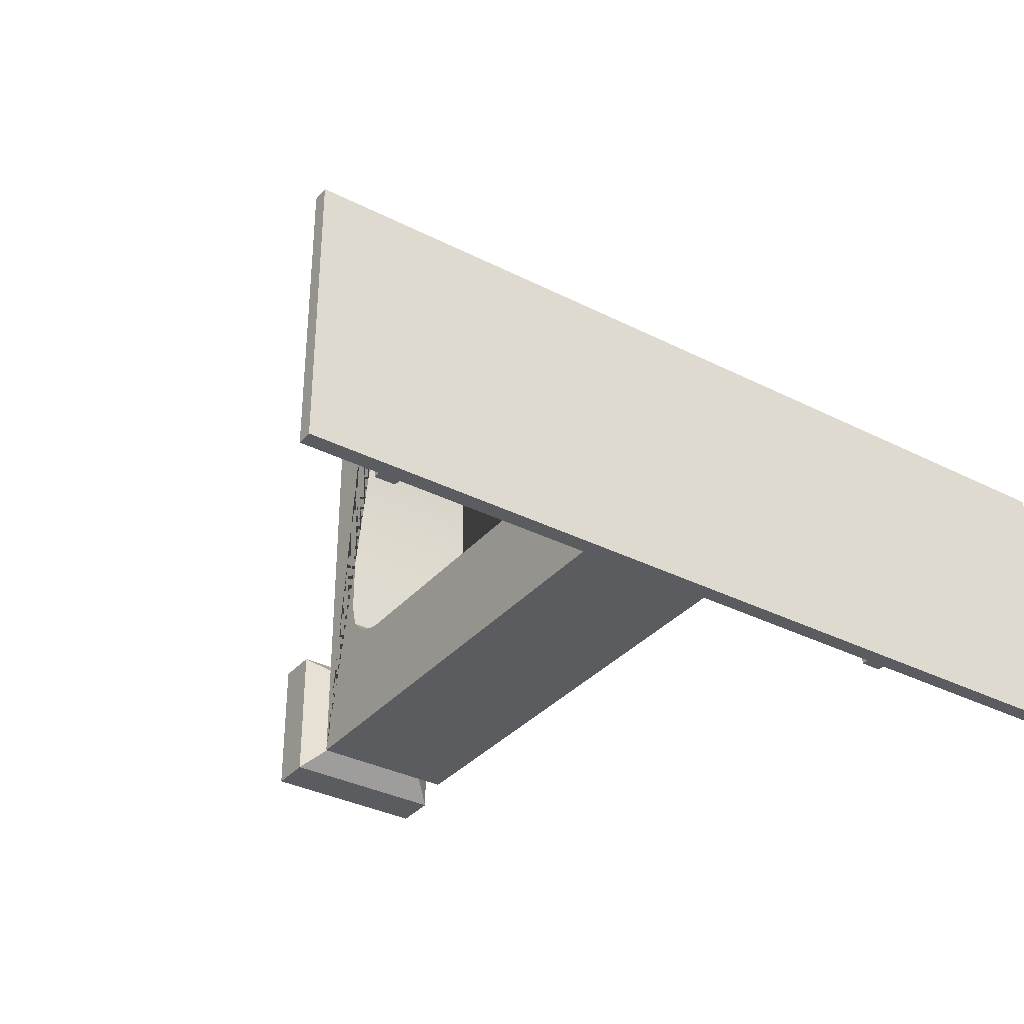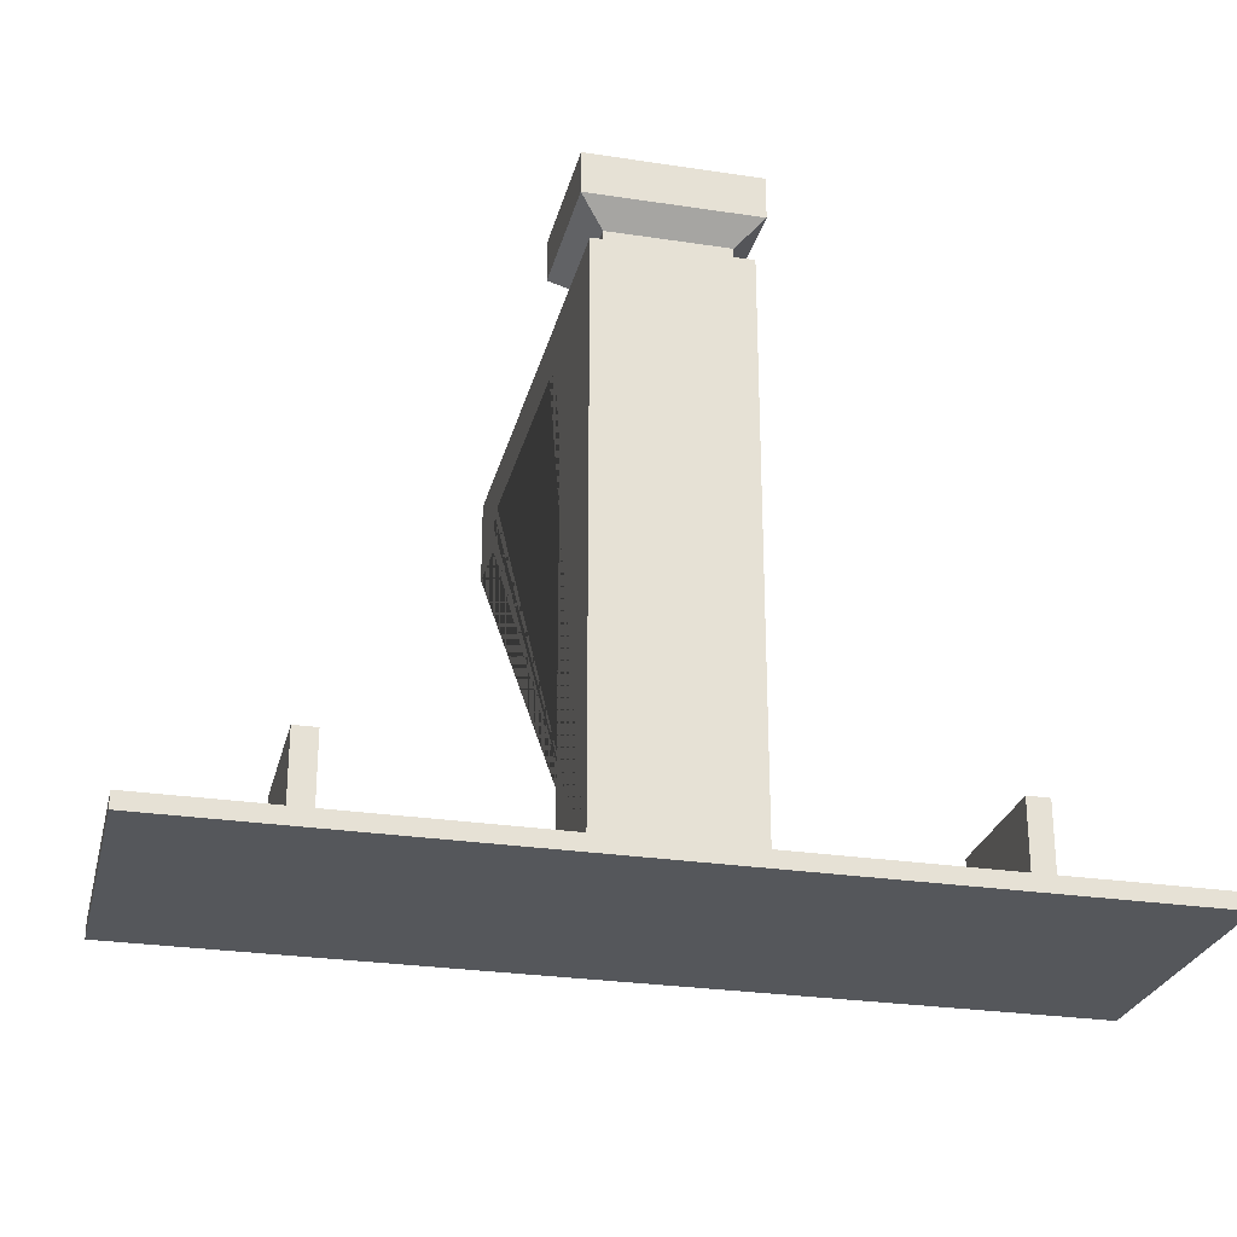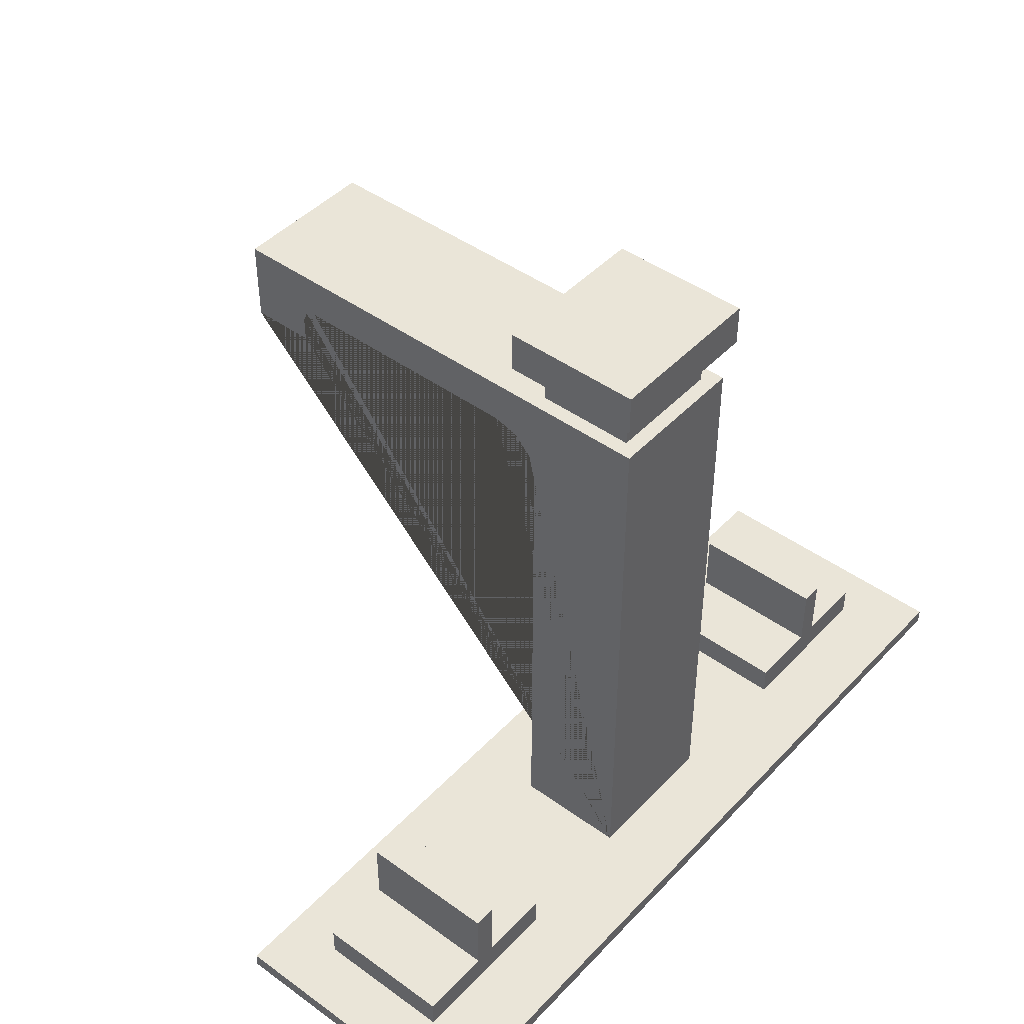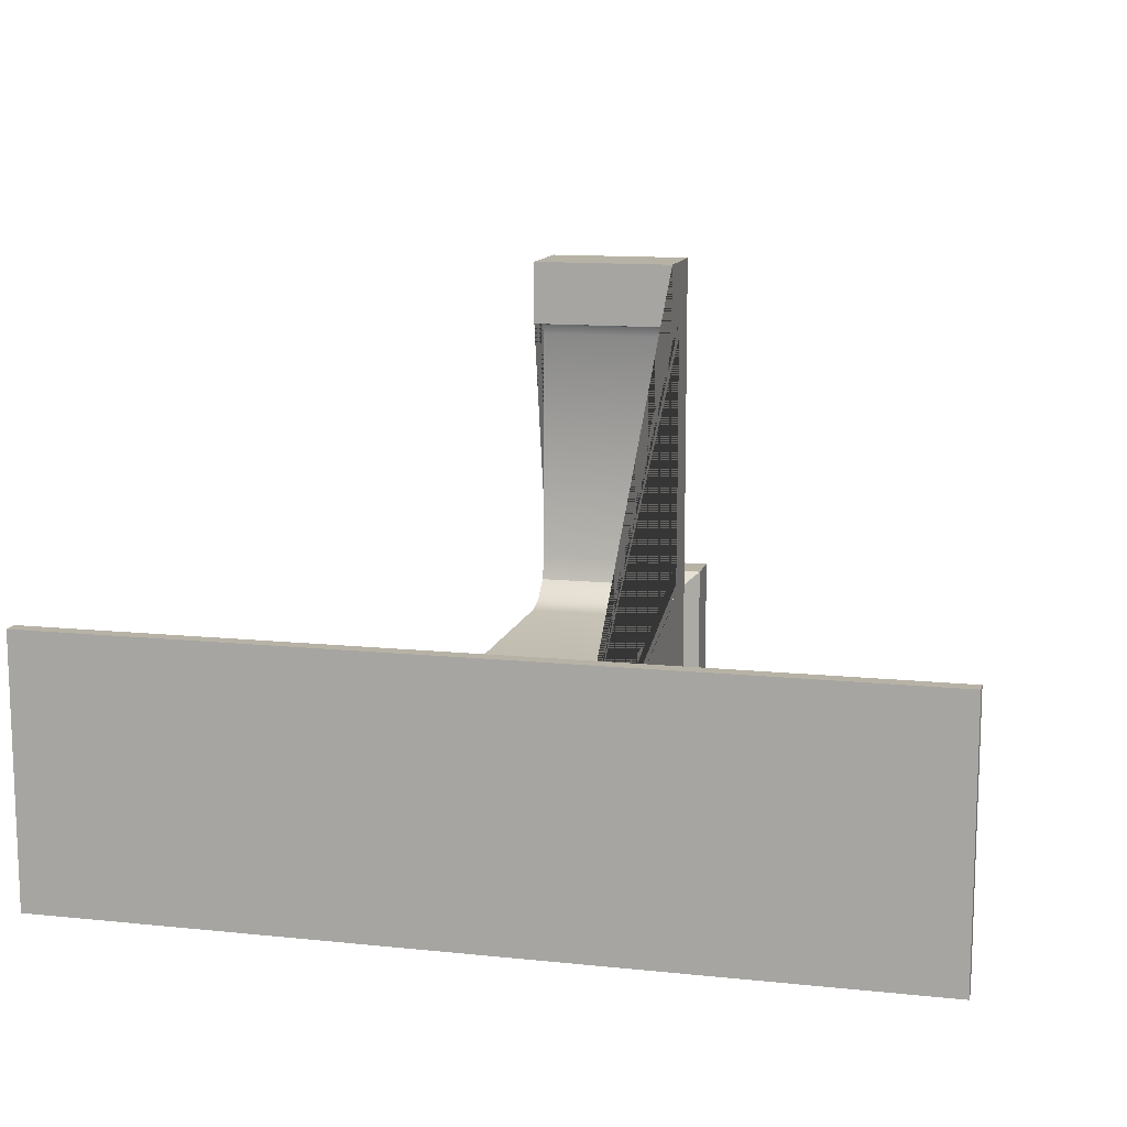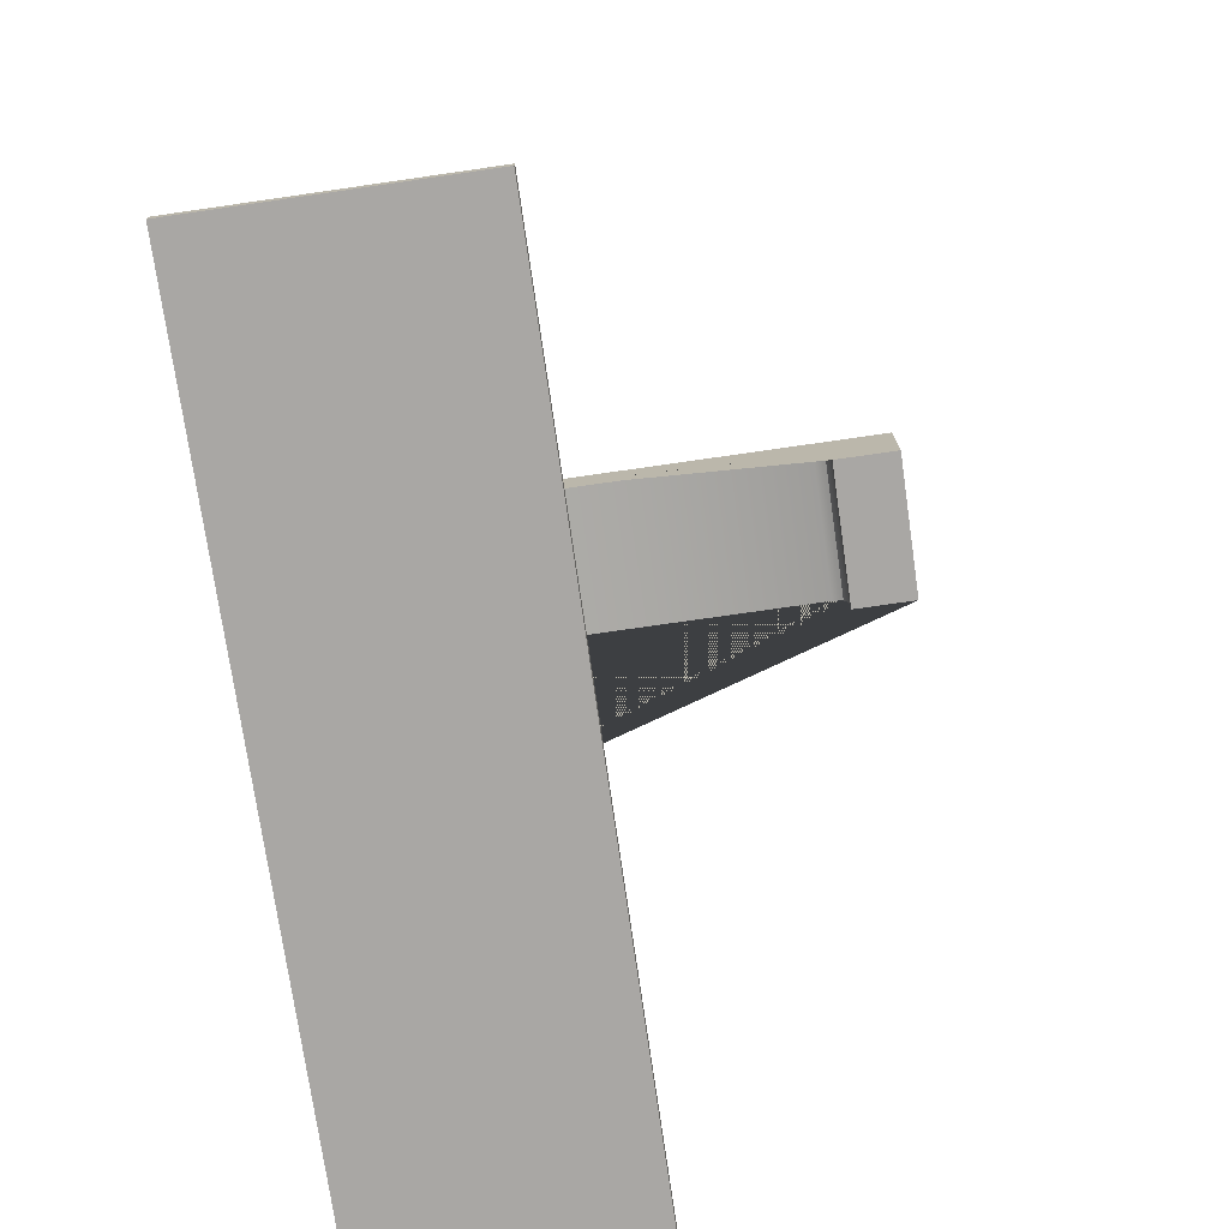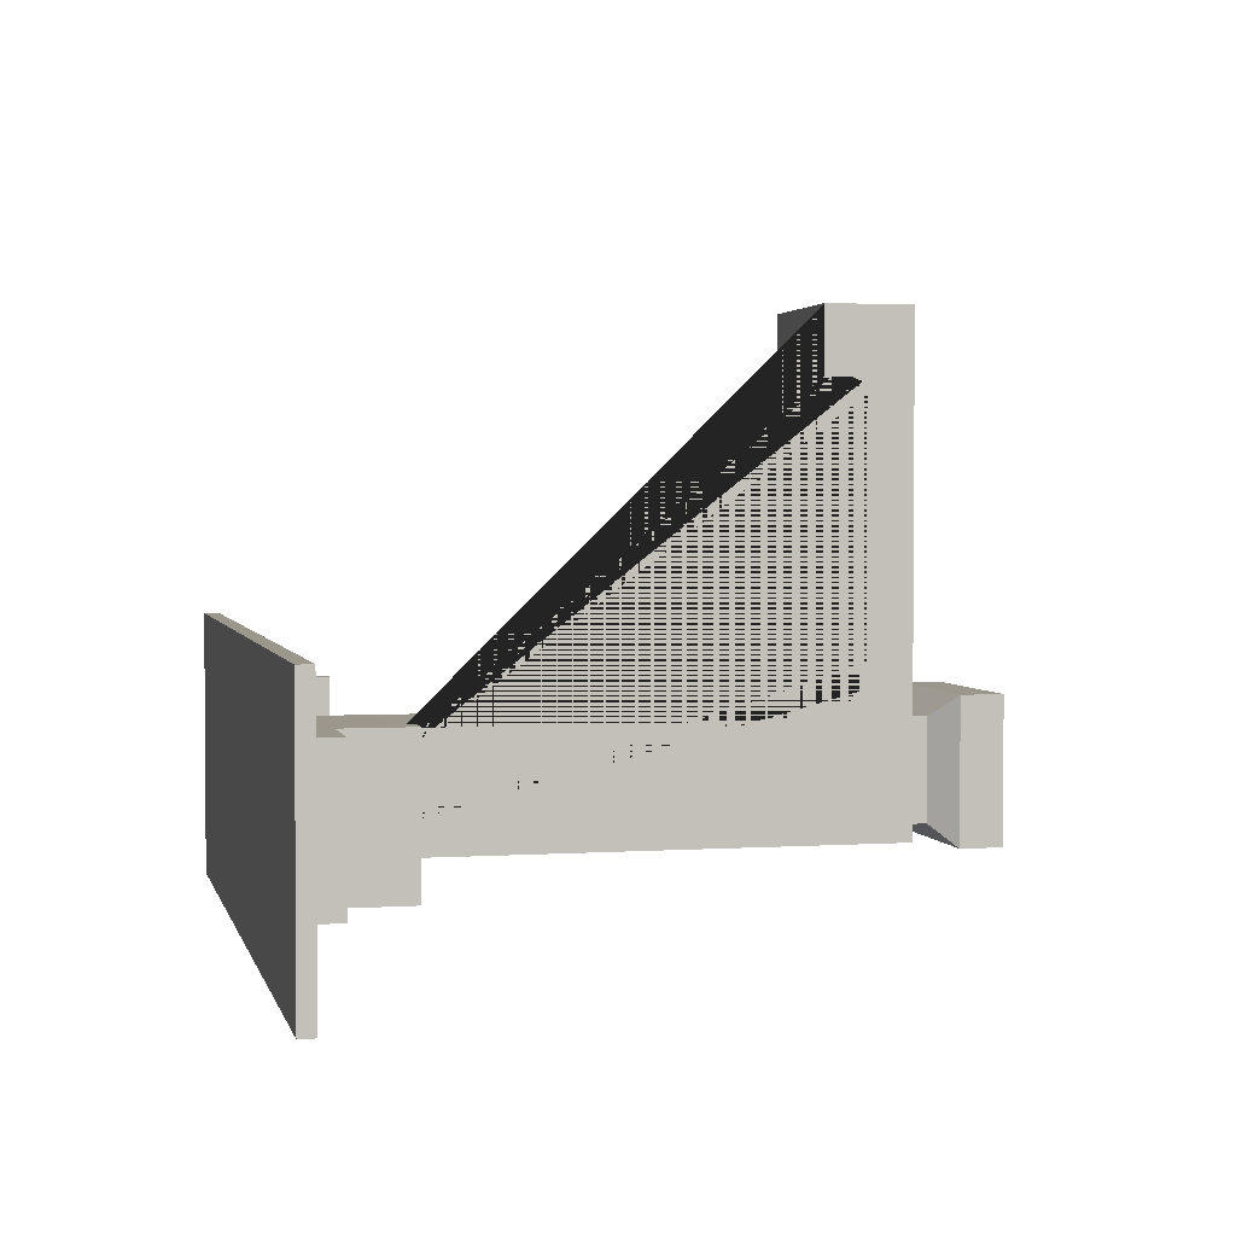
<metadata>
{"format":"obj","ext":"obj","renderer":"f3d","projection":"perspective","resolution":1024,"background":"white","views":[{"elev":-34.4,"azim":-34.4,"up":"+Z"},{"elev":-26.8,"azim":166.6,"up":"+Y"},{"elev":45.0,"azim":129.9,"up":"+Y"},{"elev":12.4,"azim":13.7,"up":"+Z"},{"elev":-74.8,"azim":-81.8,"up":"+Y"},{"elev":2.6,"azim":76.9,"up":"+Z"}]}
</metadata>
<code>
o fauset.015
v 0.2994 -0.3771 -0.1787
v 0.2994 -0.3771 0.02004
v 0.5355 -0.3771 -0.1787
v 0.5355 -0.3771 0.02004
v 0.2994 -0.3319 -0.1787
v 0.2994 -0.3319 0.02004
v 0.5355 -0.3319 -0.1787
v 0.5355 -0.3319 0.02004
v 0.4019 -0.3319 -0.1787
v 0.4019 -0.3319 0.02004
v 0.433 -0.3319 -0.1787
v 0.433 -0.3319 0.02004
v 0.4019 -0.236 -0.1787
v 0.4019 -0.236 0.02004
v 0.433 -0.236 -0.1787
v 0.433 -0.236 0.02004
v -0.1038 -0.3738 -0.1707
v -0.1038 -0.3738 -0.009656
v -0.08248 0.4525 -0.1493
v -0.08248 0.4525 -0.009325
v -0.1038 0.3325 0.4273
v -0.1038 0.3325 0.5194
v 0.1053 -0.3738 -0.1707
v 0.1053 -0.3738 -0.009656
v 0.0839 0.4525 -0.1493
v 0.0839 0.4525 -0.009325
v 0.1053 0.3325 0.5194
v 0.1053 0.3325 0.4273
v -0.1038 0.3191 -0.009656
v -0.1038 0.3894 0.06063
v -0.1038 0.3542 -0.000239
v -0.1038 0.38 0.02549
v 0.1053 0.3894 0.06063
v 0.1053 0.3191 -0.009656
v 0.1053 0.38 0.02549
v 0.1053 0.3542 -0.000239
v -0.1038 0.3894 0.4056
v -0.1038 0.3676 0.4273
v -0.1038 0.383 0.4209
v 0.1053 0.3676 0.4273
v 0.1053 0.3894 0.4056
v 0.1053 0.383 0.4209
v -0.1038 0.4525 -0.1707
v -0.1038 0.4525 0.5194
v 0.1053 0.4525 -0.1707
v 0.1053 0.4525 0.5194
v -0.08248 0.4802 -0.1493
v -0.08248 0.4802 -0.009325
v 0.0839 0.4802 -0.1493
v 0.0839 0.4802 -0.009325
v -0.1174 0.5122 -0.1787
v -0.1174 0.5122 0.02004
v 0.1188 0.5122 -0.1787
v 0.1188 0.5122 0.02004
v -0.1174 0.5714 -0.1787
v -0.1174 0.5714 0.02004
v 0.1188 0.5714 -0.1787
v 0.1188 0.5714 0.02004
v -0.1038 -0.3956 -0.1707
v -0.1038 -0.3956 -0.009656
v 0.1053 -0.3956 -0.1707
v 0.1053 -0.3956 -0.009656
v -0.6186 -0.3738 -0.2832
v -0.6186 -0.3738 0.1028
v 0.62 -0.3738 -0.2832
v 0.62 -0.3738 0.1028
v -0.6186 -0.3956 -0.2832
v -0.6186 -0.3956 0.1028
v 0.62 -0.3956 -0.2832
v 0.62 -0.3956 0.1028
v -0.5379 -0.3771 -0.1787
v -0.5379 -0.3771 0.02004
v -0.3018 -0.3771 -0.1787
v -0.3018 -0.3771 0.02004
v -0.5379 -0.3319 -0.1787
v -0.5379 -0.3319 0.02004
v -0.3018 -0.3319 -0.1787
v -0.3018 -0.3319 0.02004
v -0.4354 -0.3319 -0.1787
v -0.4354 -0.3319 0.02004
v -0.4043 -0.3319 -0.1787
v -0.4043 -0.3319 0.02004
v -0.4354 -0.236 -0.1787
v -0.4354 -0.236 0.02004
v -0.4043 -0.236 -0.1787
v -0.4043 -0.236 0.02004
f 1 3 4 2
f 5 6 8 7
f 1 2 6 5
f 3 1 5 7
f 4 3 7 8
f 2 4 8 6
f 9 11 12 10
f 13 14 16 15
f 11 9 13 15
f 12 11 15 16
f 10 12 16 14
f 9 10 14 13
f 23 45 46 27 28 40 42 41 33 35 36 34 24
f 17 43 45 23
f 44 22 27 46
f 25 19 47 49
f 37 30 33 41
f 21 38 40 28
f 60 62 70 68
f 22 21 28 27
f 33 30 32 35
f 35 32 31 36
f 36 31 29 34
f 29 18 24 34
f 37 41 42 39
f 39 42 40 38
f 43 17 18 29 31 32 30 37 39 38 21 22 44
f 20 19 43 44
f 25 26 46 45
f 26 20 44 46
f 19 25 45 43
f 48 50 54 52
f 26 25 49 50
f 20 26 50 48
f 19 20 48 47
f 51 52 56 55
f 47 48 52 51
f 49 47 51 53
f 50 49 53 54
f 55 56 58 57
f 53 51 55 57
f 54 53 57 58
f 52 54 58 56
f 60 59 61 62
f 24 18 64 66
f 23 24 66 65
f 59 60 68 67
f 65 66 70 69
f 66 64 68 70
f 64 63 67 68
f 63 65 69 67
f 62 61 69 70
f 18 17 63 64
f 17 23 65 63
f 61 59 67 69
f 71 73 74 72
f 75 76 78 77
f 71 72 76 75
f 73 71 75 77
f 74 73 77 78
f 72 74 78 76
f 79 81 82 80
f 83 84 86 85
f 81 79 83 85
f 82 81 85 86
f 80 82 86 84
f 79 80 84 83

</code>
